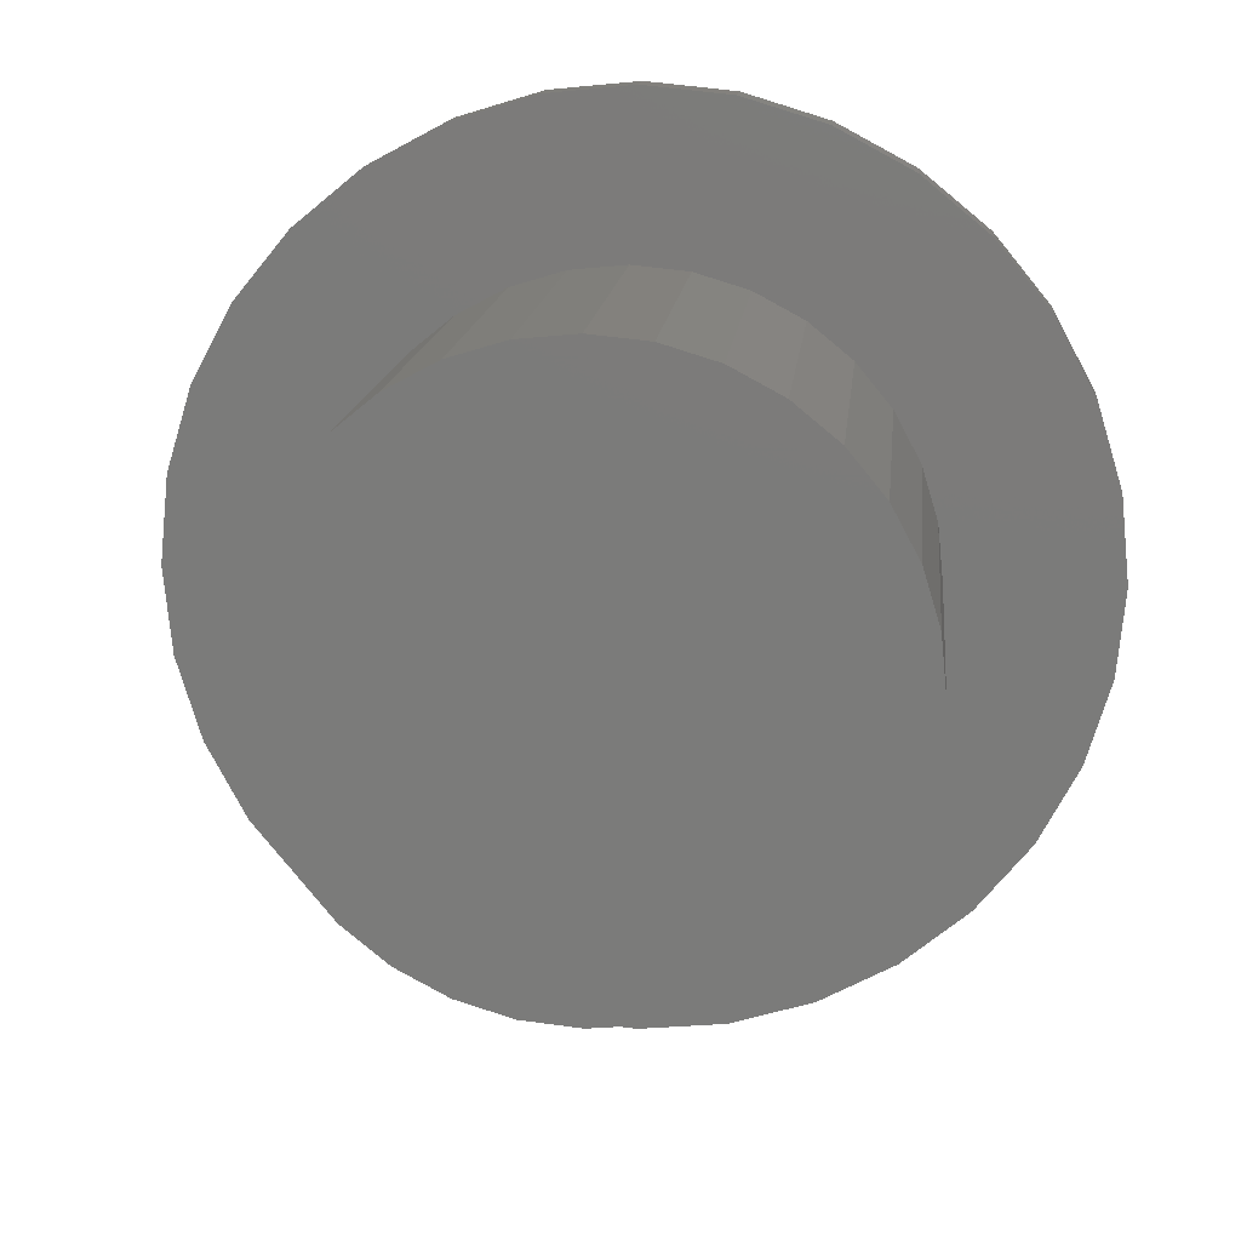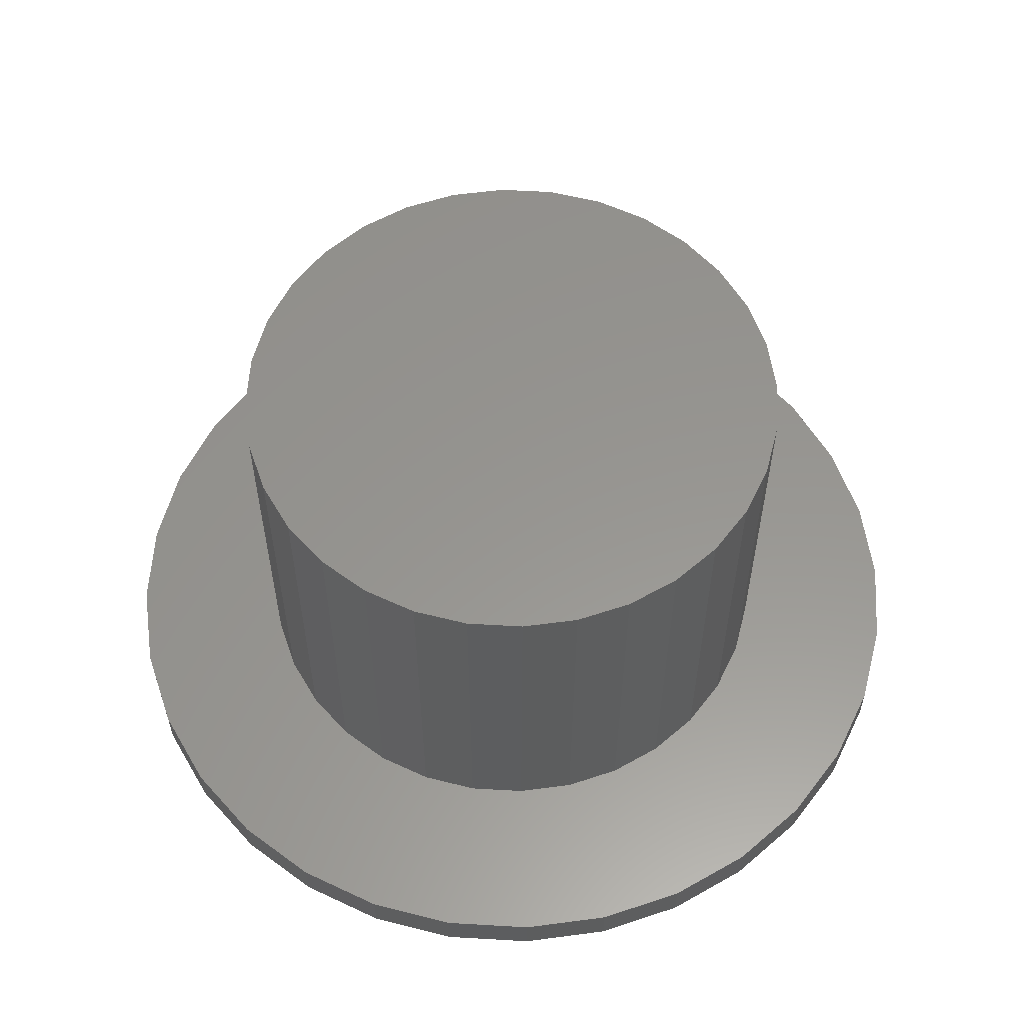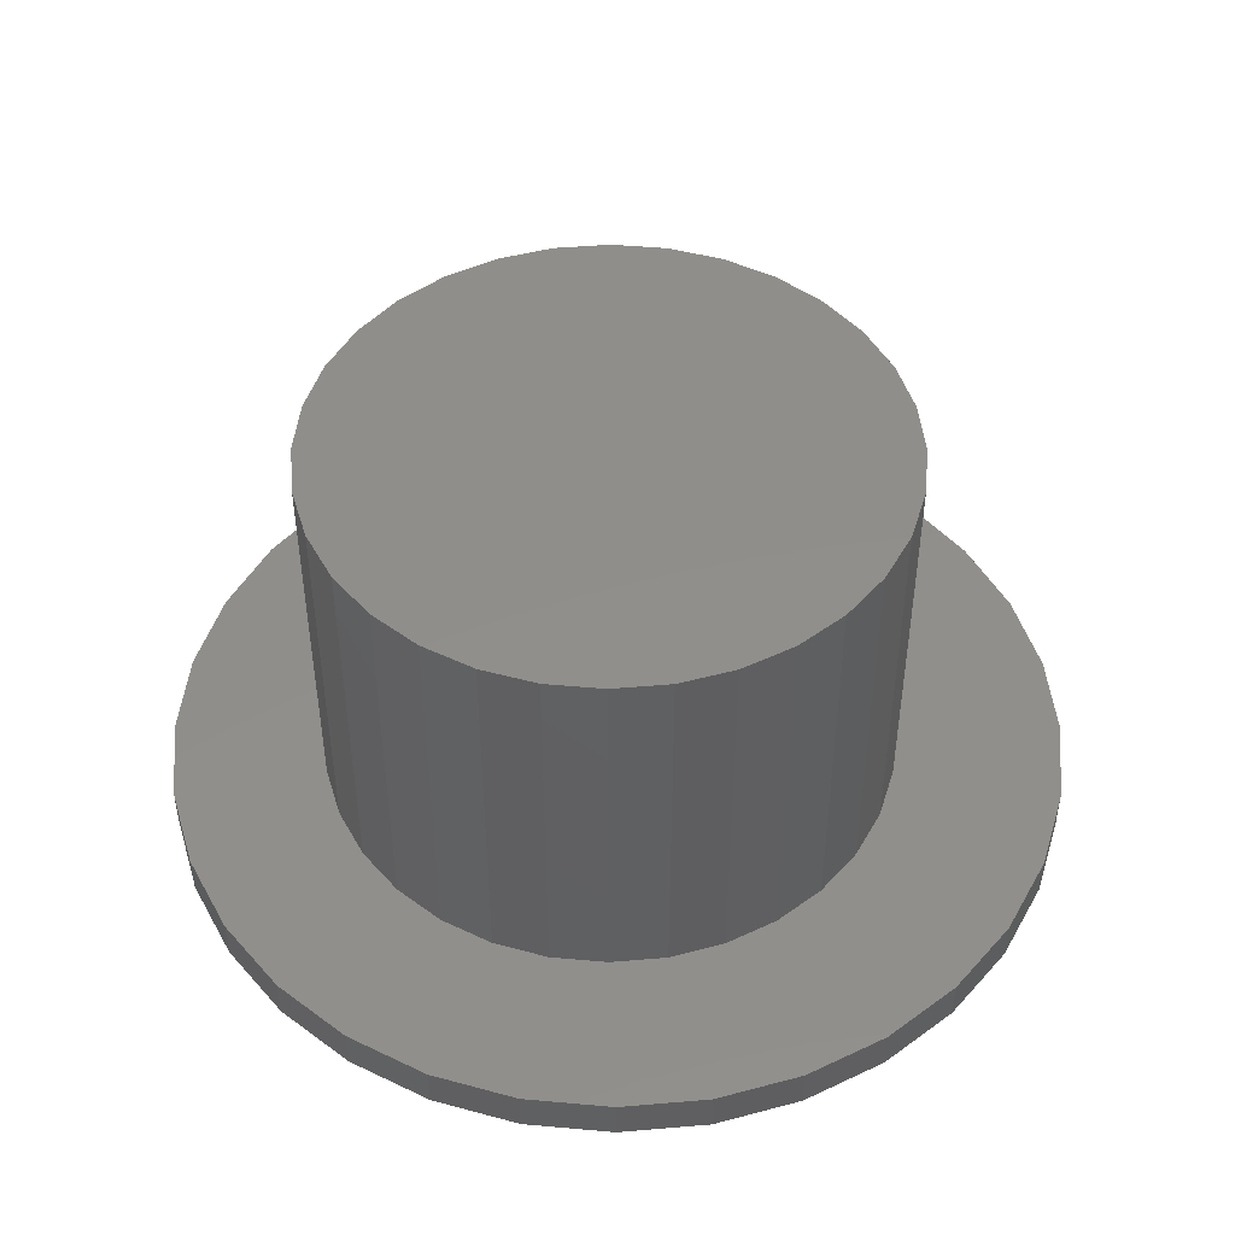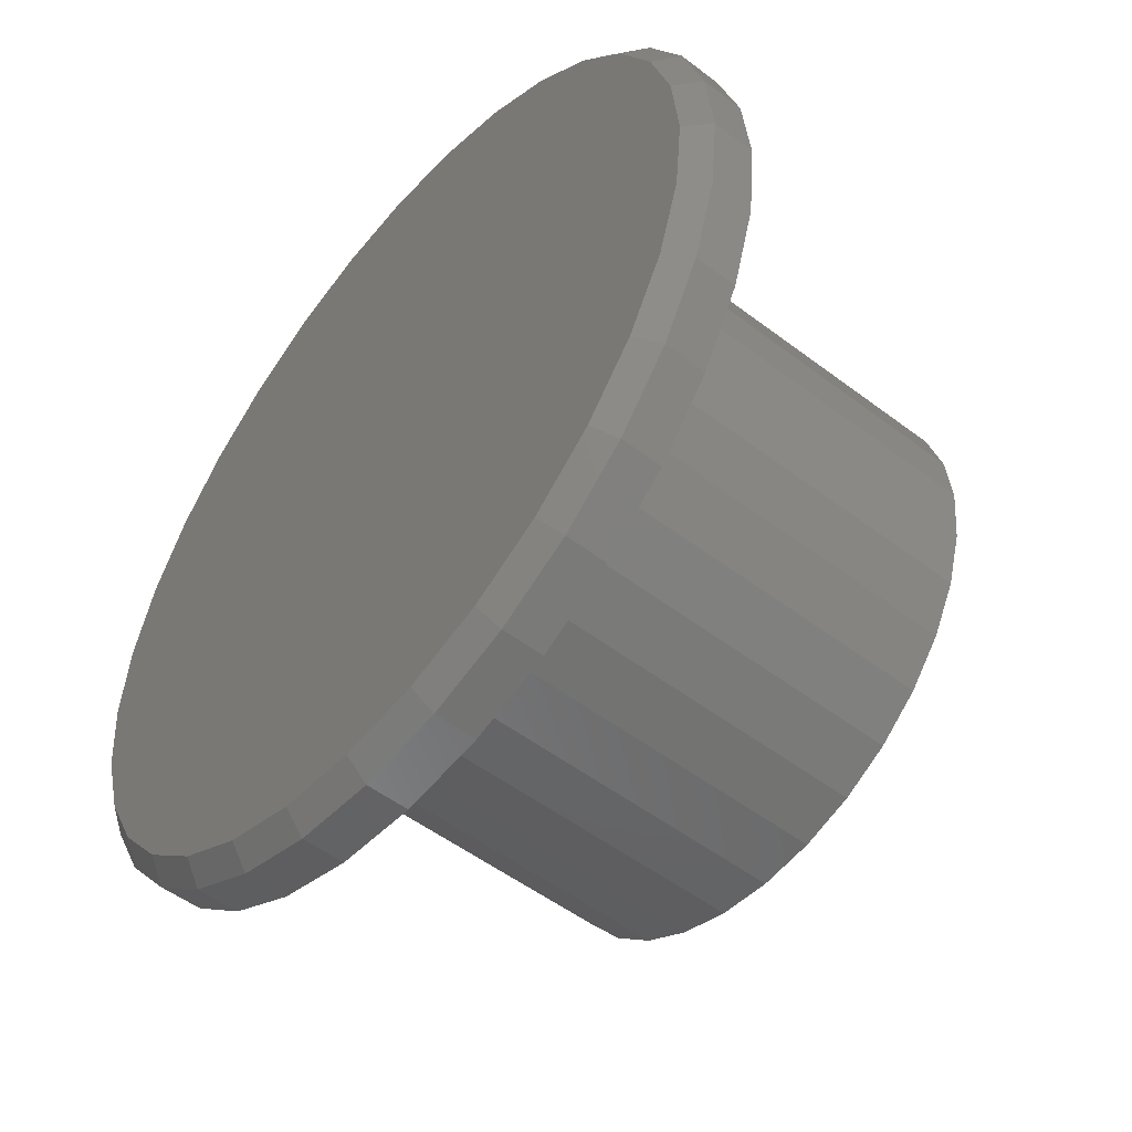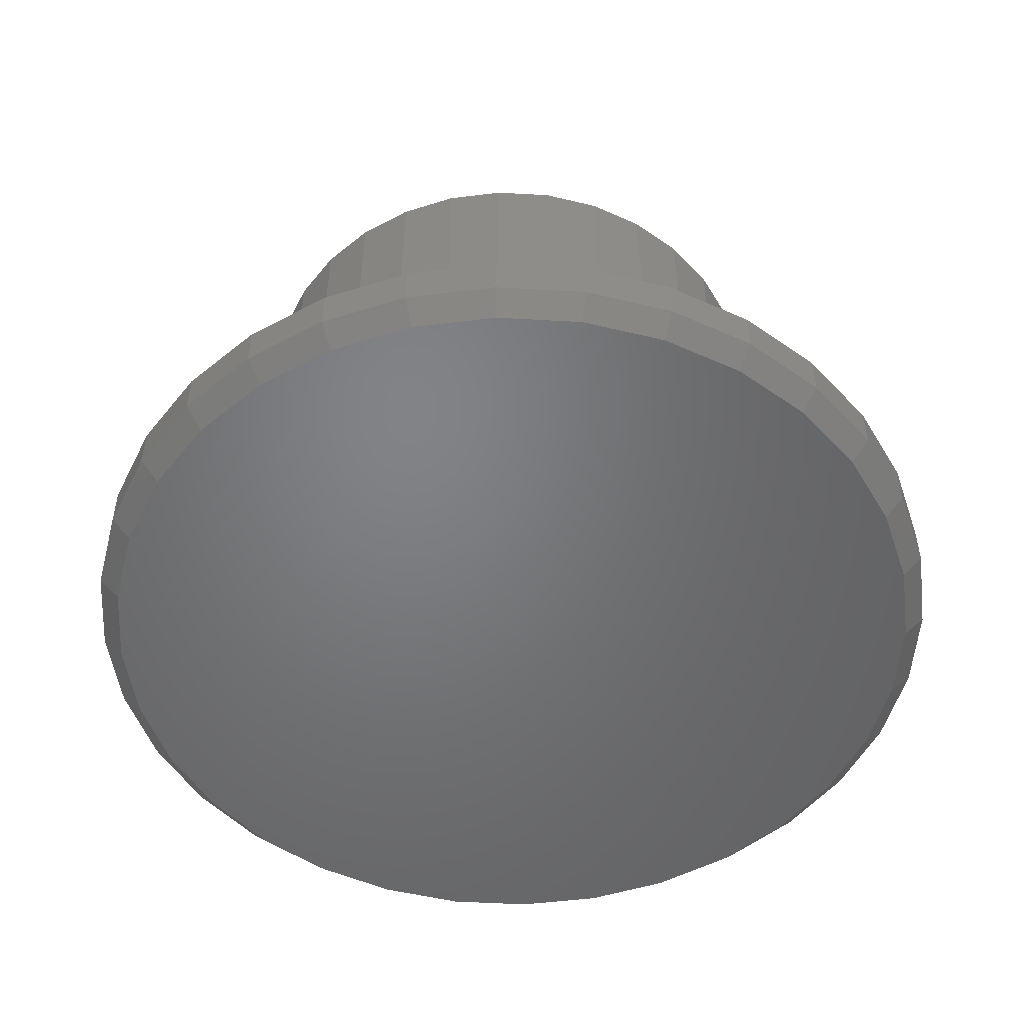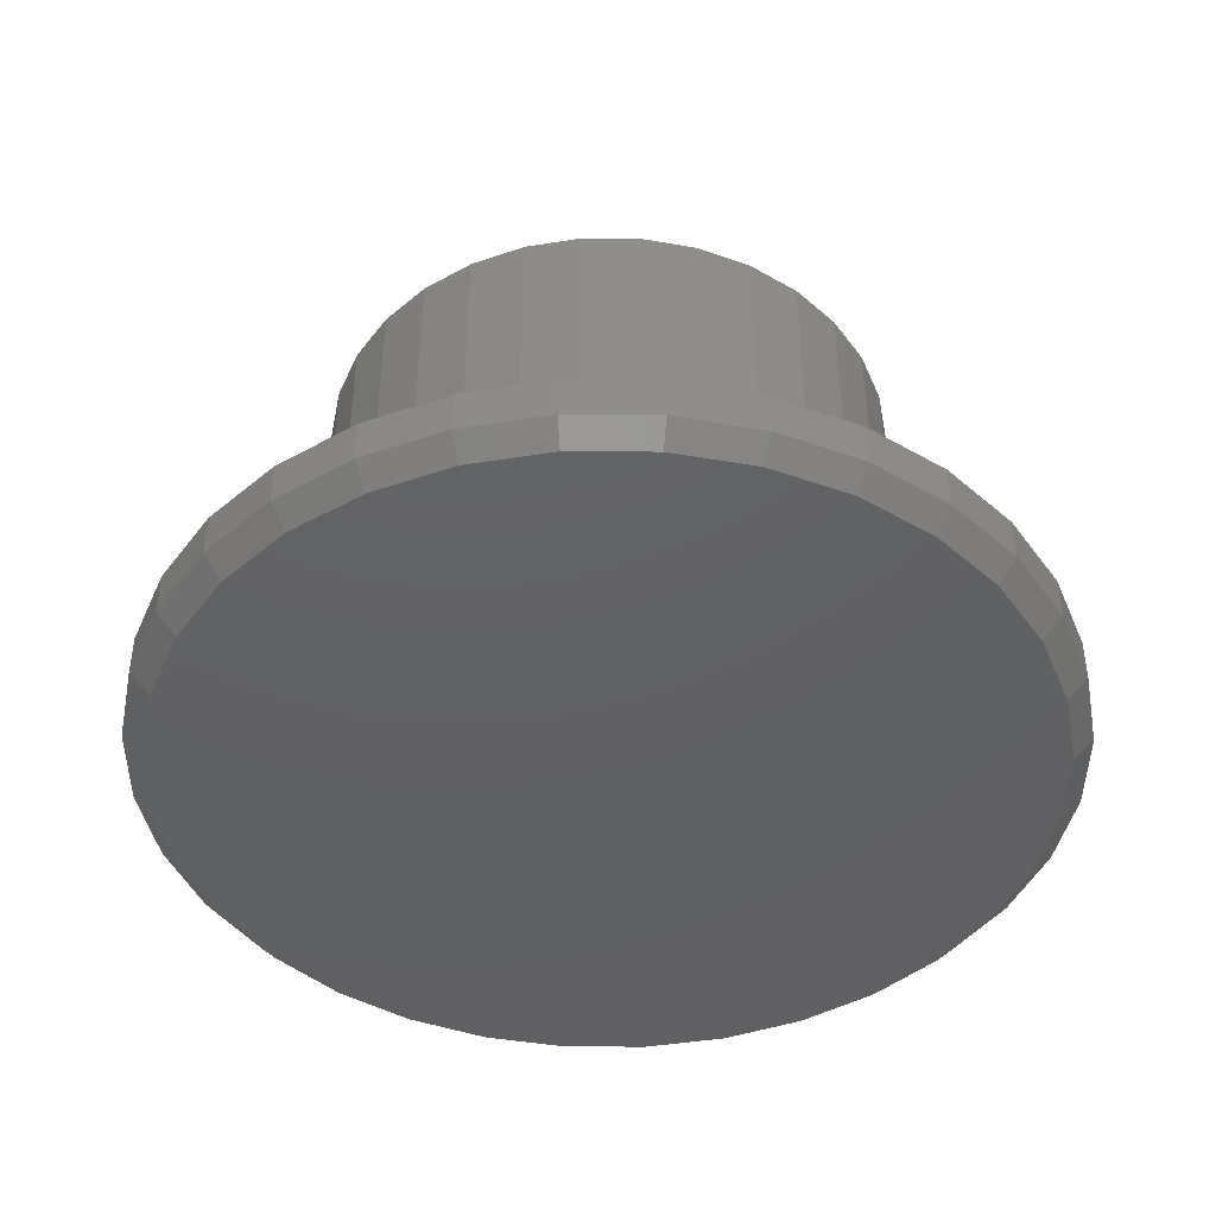
<metadata>
{"format":"stl","ext":"stl","renderer":"f3d","projection":"perspective","resolution":1024,"background":"white","views":[{"elev":14.6,"azim":5.5,"up":"+Y"},{"elev":57.8,"azim":87.8,"up":"+Z"},{"elev":47.4,"azim":-11.1,"up":"+Z"},{"elev":-51.8,"azim":-129.5,"up":"+Y"},{"elev":-50.9,"azim":-54.2,"up":"+Z"},{"elev":-43.3,"azim":95.2,"up":"+Z"}]}
</metadata>
<code>
# stl→obj: 160 verts, 316 faces
v 0.007895 0.316 0
v 0.06953 0.3099 0
v -0.05374 0.3099 0
v 0.007895 -0.316 0
v -0.05374 -0.3099 0
v 0.06953 -0.3099 0
v -0.113 -0.2919 0
v 0.1288 -0.2919 0
v -0.1676 -0.2627 0
v 0.1834 -0.2627 0
v -0.2155 -0.2234 0
v 0.2313 -0.2234 0
v -0.2548 -0.1755 0
v 0.2706 -0.1755 0
v -0.284 -0.1209 0
v 0.2998 -0.1209 0
v -0.302 -0.06164 0
v 0.3178 -0.06164 0
v -0.3081 -1.175e-16 0
v 0.3238 -9.327e-17 0
v -0.302 0.06164 0
v 0.3178 0.06164 0
v -0.284 0.1209 0
v 0.2998 0.1209 0
v -0.2548 0.1755 0
v 0.2706 0.1755 0
v -0.2155 0.2234 0
v 0.2313 0.2234 0
v -0.1676 0.2627 0
v 0.1834 0.2627 0
v -0.113 0.2919 0
v 0.1288 0.2919 0
v -0.1485 0.1507 0.04688
v -0.2984 0.1269 0.04688
v -0.175 0.1184 0.04688
v 0.2424 0.2345 0.04688
v 0.04381 0.2091 0.04688
v 0.08379 0.1969 0.04688
v 0.00222 0.2132 0.04688
v 0.1921 0.2757 0.04688
v 0.1348 0.3063 0.04688
v 0.07258 0.3252 0.04688
v 0.007895 0.3316 0.04688
v -0.05679 0.3252 0.04688
v -0.119 0.3063 0.04688
v -0.1763 0.2757 0.04688
v -0.2266 0.2345 0.04688
v -0.2678 0.1842 0.04688
v -0.07935 0.1969 0.04688
v -0.03936 0.2091 0.04688
v 0.00222 -0.2132 0.04688
v -0.03936 -0.2091 0.04688
v -0.2266 -0.2345 0.04688
v -0.1763 -0.2757 0.04688
v -0.119 -0.3063 0.04688
v -0.05679 -0.3252 0.04688
v 0.007895 -0.3316 0.04688
v 0.07258 -0.3252 0.04688
v 0.1348 -0.3063 0.04688
v 0.1921 -0.2757 0.04688
v 0.2424 -0.2345 0.04688
v 0.04381 -0.2091 0.04688
v -0.1162 0.1772 0.04688
v -0.1947 0.08157 0.04688
v -0.3173 0.06469 0.04688
v -0.2068 0.04159 0.04688
v -0.3237 4.061e-17 0.04688
v -0.2109 9.219e-17 0.04688
v -0.2068 -0.04159 0.04688
v -0.3173 -0.06469 0.04688
v -0.1947 -0.08157 0.04688
v -0.175 -0.1184 0.04688
v -0.2984 -0.1269 0.04688
v -0.1485 -0.1507 0.04688
v -0.2678 -0.1842 0.04688
v -0.1162 -0.1772 0.04688
v -0.07935 -0.1969 0.04688
v 0.2836 0.1842 0.04688
v 0.1206 0.1772 0.04688
v 0.3142 0.1269 0.04688
v 0.1529 0.1507 0.04688
v 0.1795 0.1184 0.04688
v 0.3331 0.06469 0.04688
v 0.1992 0.08157 0.04688
v 0.3395 0 0.04688
v 0.2113 0.04159 0.04688
v 0.2154 0 0.04688
v 0.3331 -0.06469 0.04688
v 0.2113 -0.04159 0.04688
v 0.1992 -0.08157 0.04688
v 0.3142 -0.1269 0.04688
v 0.1795 -0.1184 0.04688
v 0.2836 -0.1842 0.04688
v 0.1529 -0.1507 0.04688
v 0.1206 -0.1772 0.04688
v 0.08379 -0.1969 0.04688
v 0.2154 0 0.3359
v 0.2113 -0.04159 0.3359
v 0.1992 -0.08157 0.3359
v 0.1795 -0.1184 0.3359
v 0.1529 -0.1507 0.3359
v 0.1206 -0.1772 0.3359
v 0.08379 -0.1969 0.3359
v 0.04381 -0.2091 0.3359
v 0.00222 -0.2132 0.3359
v -0.03936 -0.2091 0.3359
v -0.07935 -0.1969 0.3359
v -0.1162 -0.1772 0.3359
v -0.1485 -0.1507 0.3359
v -0.175 -0.1184 0.3359
v -0.1947 -0.08157 0.3359
v -0.2068 -0.04159 0.3359
v -0.2109 2.61e-17 0.3359
v -0.2068 0.04159 0.3359
v -0.1947 0.08157 0.3359
v -0.175 0.1184 0.3359
v -0.1485 0.1507 0.3359
v -0.1162 0.1772 0.3359
v -0.07935 0.1969 0.3359
v -0.03936 0.2091 0.3359
v 0.00222 0.2132 0.3359
v 0.04381 0.2091 0.3359
v 0.08379 0.1969 0.3359
v 0.1206 0.1772 0.3359
v 0.1529 0.1507 0.3359
v 0.1795 0.1184 0.3359
v 0.1992 0.08157 0.3359
v 0.2113 0.04159 0.3359
v 0.3395 -6.702e-16 0.01562
v 0.3331 -0.06469 0.01562
v 0.3142 -0.1269 0.01562
v 0.2836 -0.1842 0.01562
v 0.2424 -0.2345 0.01562
v 0.1921 -0.2757 0.01562
v 0.1348 -0.3063 0.01562
v 0.07258 -0.3252 0.01562
v 0.007895 -0.3316 0.01562
v -0.05679 -0.3252 0.01562
v -0.119 -0.3063 0.01562
v -0.1763 -0.2757 0.01562
v -0.2266 -0.2345 0.01562
v -0.2678 -0.1842 0.01562
v -0.2984 -0.1269 0.01562
v -0.3173 -0.06469 0.01562
v -0.3237 4.061e-17 0.01562
v -0.3173 0.06469 0.01562
v -0.2984 0.1269 0.01562
v -0.2678 0.1842 0.01562
v -0.2266 0.2345 0.01562
v -0.1763 0.2757 0.01562
v -0.119 0.3063 0.01562
v -0.05679 0.3252 0.01562
v 0.007895 0.3316 0.01562
v 0.07258 0.3252 0.01562
v 0.1348 0.3063 0.01562
v 0.1921 0.2757 0.01562
v 0.2424 0.2345 0.01562
v 0.2836 0.1842 0.01562
v 0.3142 0.1269 0.01562
v 0.3331 0.06469 0.01562
f 1 2 3
f 4 5 6
f 6 5 7
f 6 7 8
f 8 7 9
f 8 9 10
f 10 9 11
f 10 11 12
f 12 11 13
f 12 13 14
f 14 13 15
f 14 15 16
f 16 15 17
f 16 17 18
f 18 17 19
f 18 19 20
f 20 19 21
f 20 21 22
f 22 21 23
f 22 23 24
f 24 23 25
f 24 25 26
f 26 25 27
f 26 27 28
f 28 27 29
f 28 29 30
f 30 29 31
f 30 31 32
f 32 31 3
f 32 3 2
f 33 34 35
f 36 37 38
f 39 37 36
f 39 36 40
f 39 40 41
f 39 41 42
f 39 42 43
f 39 43 44
f 39 44 45
f 39 45 46
f 39 46 47
f 47 48 49
f 47 49 50
f 47 50 39
f 51 52 53
f 51 53 54
f 51 54 55
f 51 55 56
f 51 56 57
f 51 57 58
f 51 58 59
f 51 59 60
f 51 60 61
f 51 61 62
f 34 33 48
f 48 33 63
f 48 63 49
f 35 34 64
f 64 34 65
f 64 65 66
f 66 65 67
f 66 67 68
f 68 67 69
f 69 67 70
f 69 70 71
f 71 70 72
f 72 70 73
f 72 73 74
f 74 73 75
f 74 75 76
f 76 75 77
f 77 75 53
f 77 53 52
f 36 38 78
f 78 38 79
f 78 79 80
f 80 79 81
f 80 81 82
f 80 82 83
f 83 82 84
f 83 84 85
f 85 84 86
f 85 86 87
f 85 87 88
f 88 87 89
f 88 89 90
f 88 90 91
f 91 90 92
f 91 92 93
f 93 92 94
f 93 94 95
f 93 95 61
f 61 95 96
f 61 96 62
f 87 97 89
f 89 97 98
f 89 98 90
f 90 98 99
f 90 99 92
f 92 99 100
f 92 100 94
f 94 100 101
f 94 101 95
f 95 101 102
f 95 102 96
f 96 102 103
f 96 103 62
f 62 103 104
f 62 104 51
f 51 104 105
f 51 105 52
f 52 105 106
f 52 106 77
f 77 106 107
f 77 107 76
f 76 107 108
f 76 108 74
f 74 108 109
f 74 109 72
f 72 109 110
f 72 110 71
f 71 110 111
f 71 111 69
f 69 111 112
f 69 112 68
f 68 112 113
f 68 113 66
f 66 113 114
f 66 114 64
f 64 114 115
f 64 115 35
f 35 115 116
f 35 116 33
f 33 116 117
f 33 117 63
f 63 117 118
f 63 118 49
f 49 118 119
f 49 119 50
f 50 119 120
f 50 120 39
f 39 120 121
f 39 121 37
f 37 121 122
f 37 122 38
f 38 122 123
f 38 123 79
f 79 123 124
f 79 124 81
f 81 124 125
f 81 125 82
f 82 125 126
f 82 126 84
f 84 126 127
f 84 127 86
f 86 127 128
f 86 128 87
f 87 128 97
f 129 85 130
f 130 85 88
f 130 88 131
f 131 88 91
f 131 91 132
f 132 91 93
f 132 93 133
f 133 93 61
f 133 61 134
f 134 61 60
f 134 60 135
f 135 60 59
f 135 59 136
f 136 59 58
f 136 58 137
f 137 58 57
f 137 57 138
f 138 57 56
f 138 56 139
f 139 56 55
f 139 55 140
f 140 55 54
f 140 54 141
f 141 54 53
f 141 53 142
f 142 53 75
f 142 75 143
f 143 75 73
f 143 73 144
f 144 73 70
f 144 70 145
f 145 70 67
f 145 67 146
f 146 67 65
f 146 65 147
f 147 65 34
f 147 34 148
f 148 34 48
f 148 48 149
f 149 48 47
f 149 47 150
f 150 47 46
f 150 46 151
f 151 46 45
f 151 45 152
f 152 45 44
f 152 44 153
f 153 44 43
f 153 43 154
f 154 43 42
f 154 42 155
f 155 42 41
f 155 41 156
f 156 41 40
f 156 40 157
f 157 40 36
f 157 36 158
f 158 36 78
f 158 78 159
f 159 78 80
f 159 80 160
f 160 80 83
f 160 83 129
f 129 83 85
f 153 2 1
f 1 152 153
f 30 156 28
f 28 156 157
f 28 157 26
f 26 157 158
f 26 158 24
f 24 158 159
f 24 159 22
f 22 159 160
f 22 160 20
f 20 160 129
f 150 29 149
f 149 29 27
f 149 27 148
f 148 27 25
f 148 25 147
f 147 25 23
f 147 23 146
f 146 23 21
f 146 21 145
f 145 21 19
f 156 30 155
f 155 30 32
f 155 32 154
f 154 32 2
f 154 2 153
f 29 150 31
f 31 150 151
f 31 151 3
f 3 151 152
f 3 152 1
f 137 5 4
f 4 136 137
f 9 140 11
f 11 140 141
f 11 141 13
f 13 141 142
f 13 142 15
f 15 142 143
f 15 143 17
f 17 143 144
f 17 144 19
f 19 144 145
f 134 10 133
f 133 10 12
f 133 12 132
f 132 12 14
f 132 14 131
f 131 14 16
f 131 16 130
f 130 16 18
f 130 18 129
f 129 18 20
f 140 9 139
f 139 9 7
f 139 7 138
f 138 7 5
f 138 5 137
f 10 134 8
f 8 134 135
f 8 135 6
f 6 135 136
f 6 136 4
f 120 122 121
f 122 120 119
f 122 119 123
f 103 106 104
f 104 106 105
f 123 119 124
f 124 119 118
f 124 118 125
f 125 118 117
f 125 117 126
f 126 117 116
f 126 116 127
f 127 116 115
f 127 115 128
f 128 115 114
f 128 114 97
f 97 114 113
f 97 113 98
f 98 113 112
f 98 112 99
f 99 112 111
f 99 111 100
f 100 111 110
f 100 110 101
f 101 110 109
f 101 109 102
f 102 109 108
f 102 108 103
f 103 108 107
f 103 107 106

</code>
